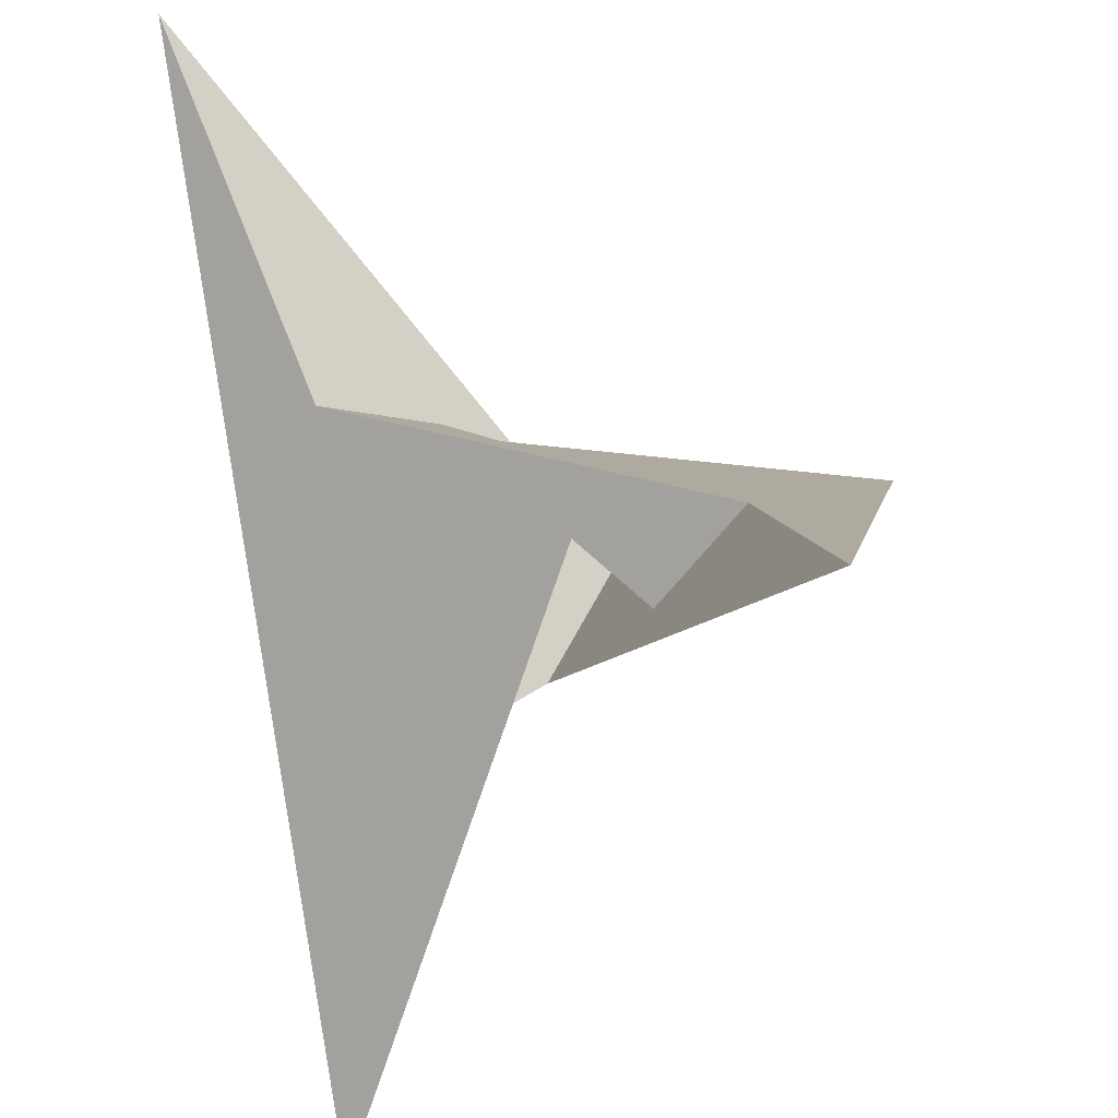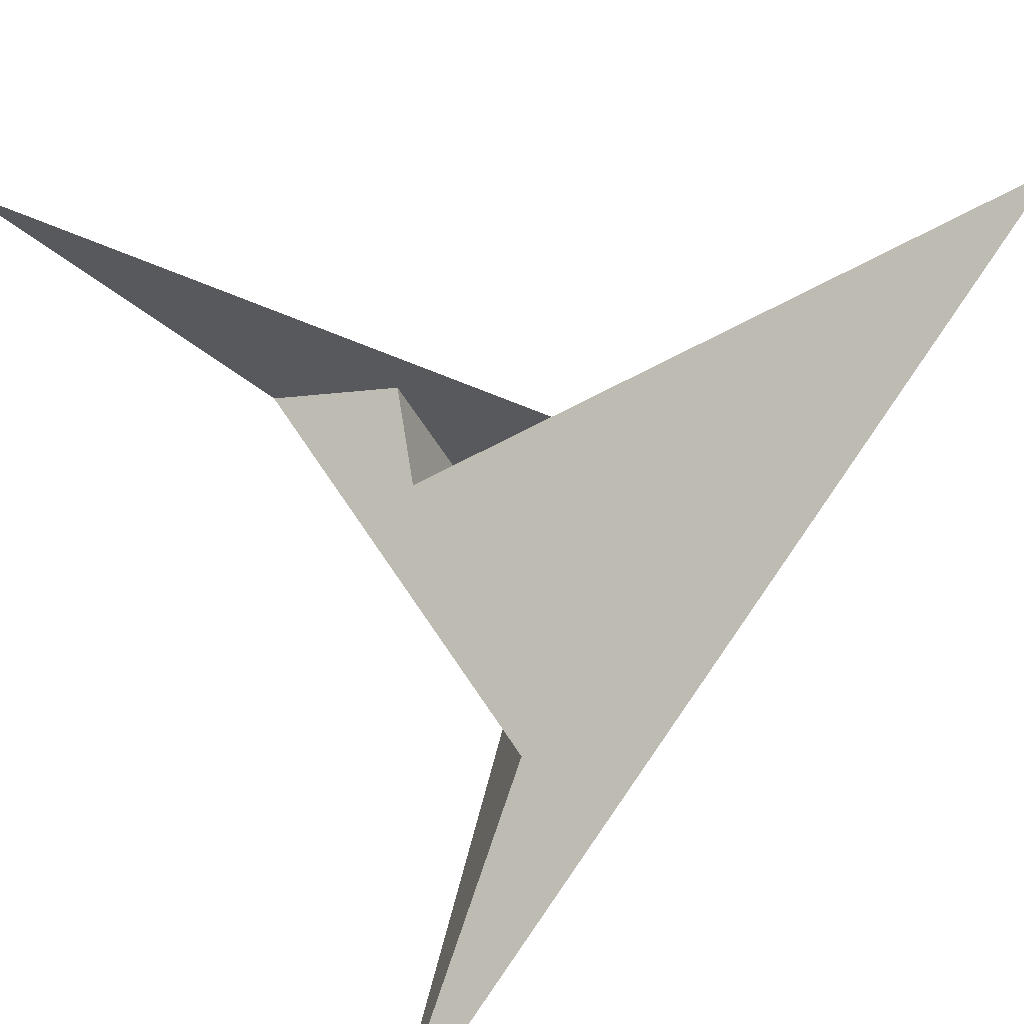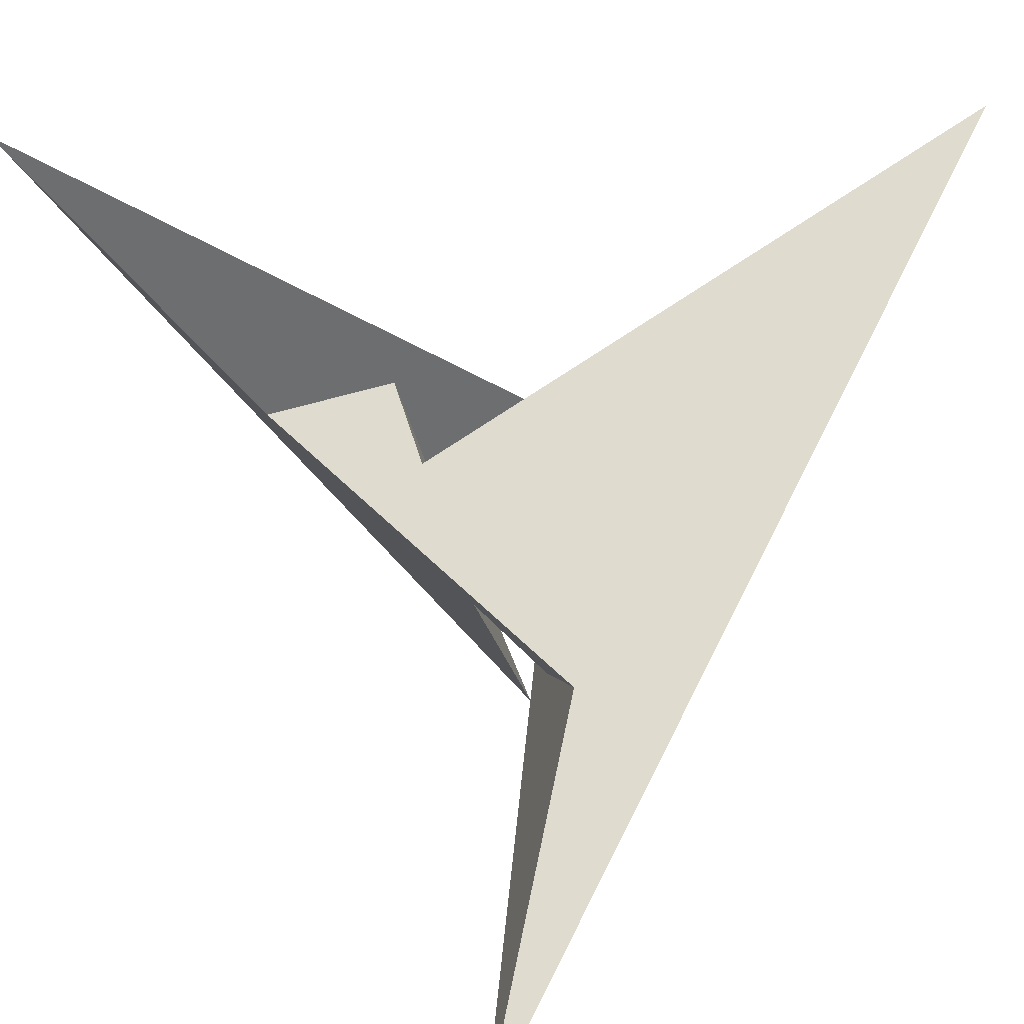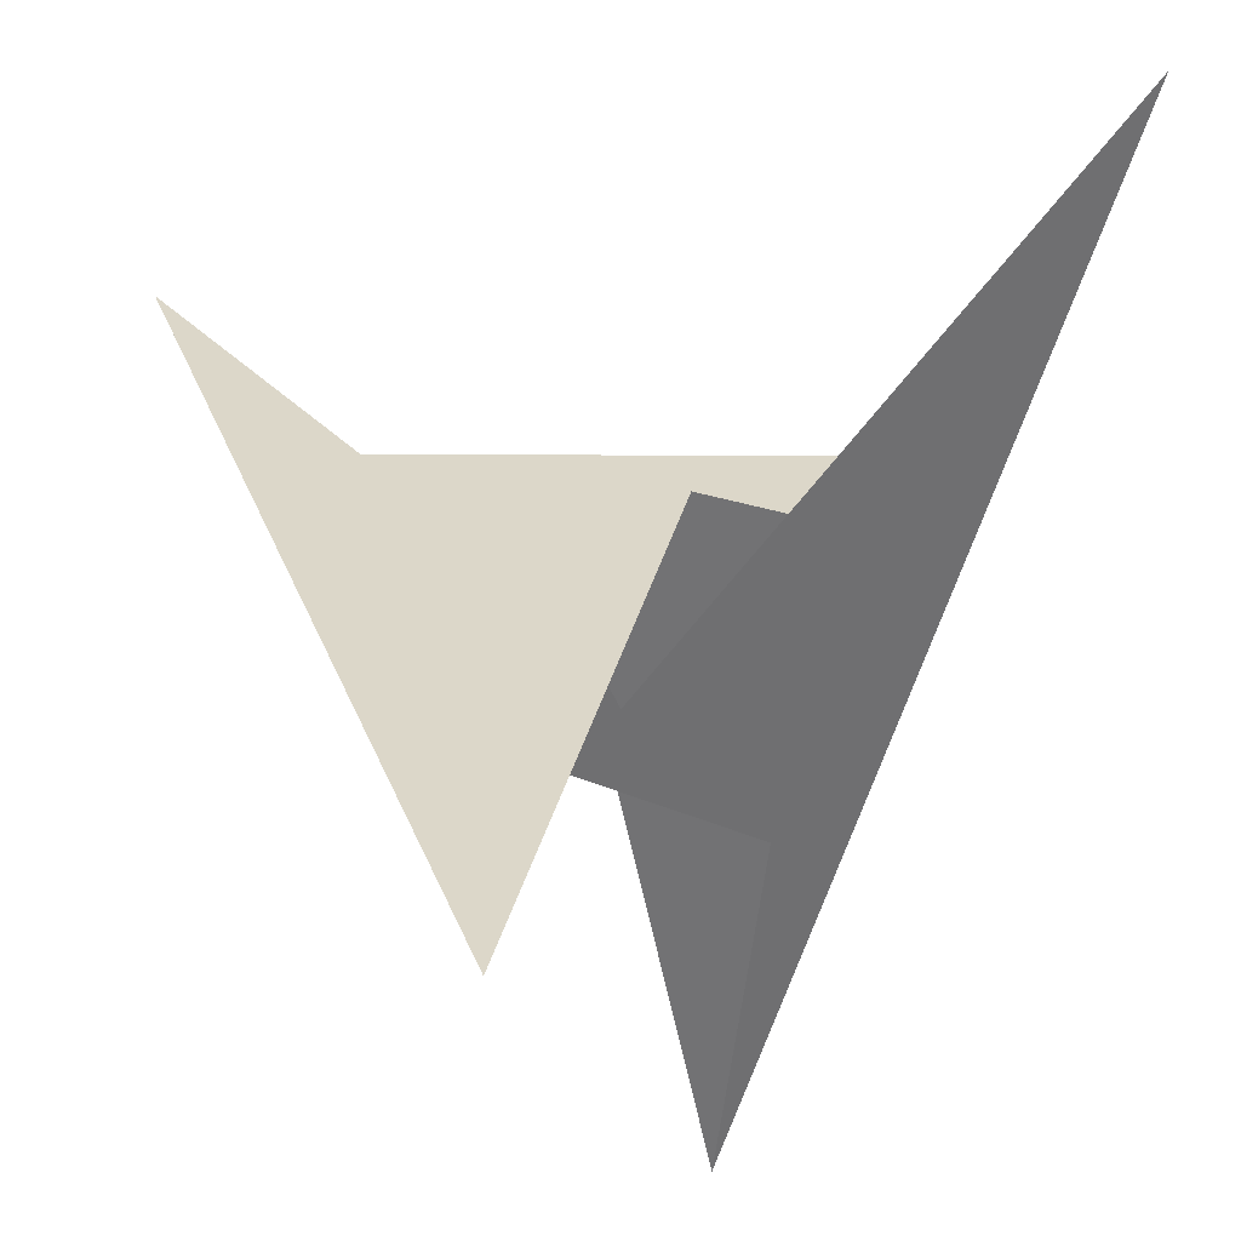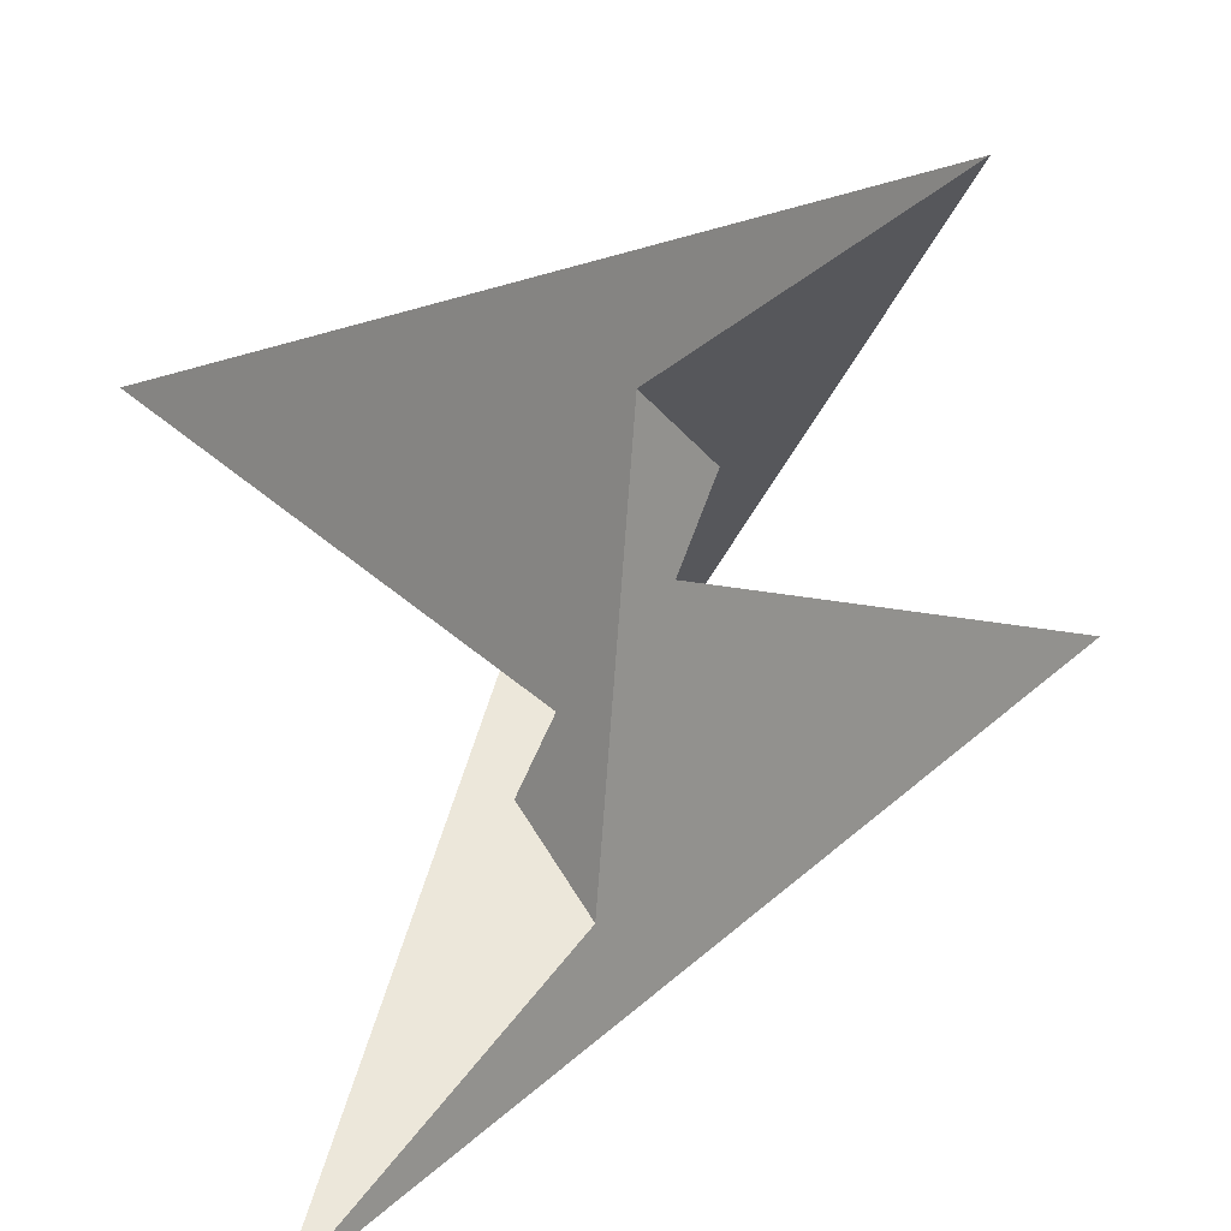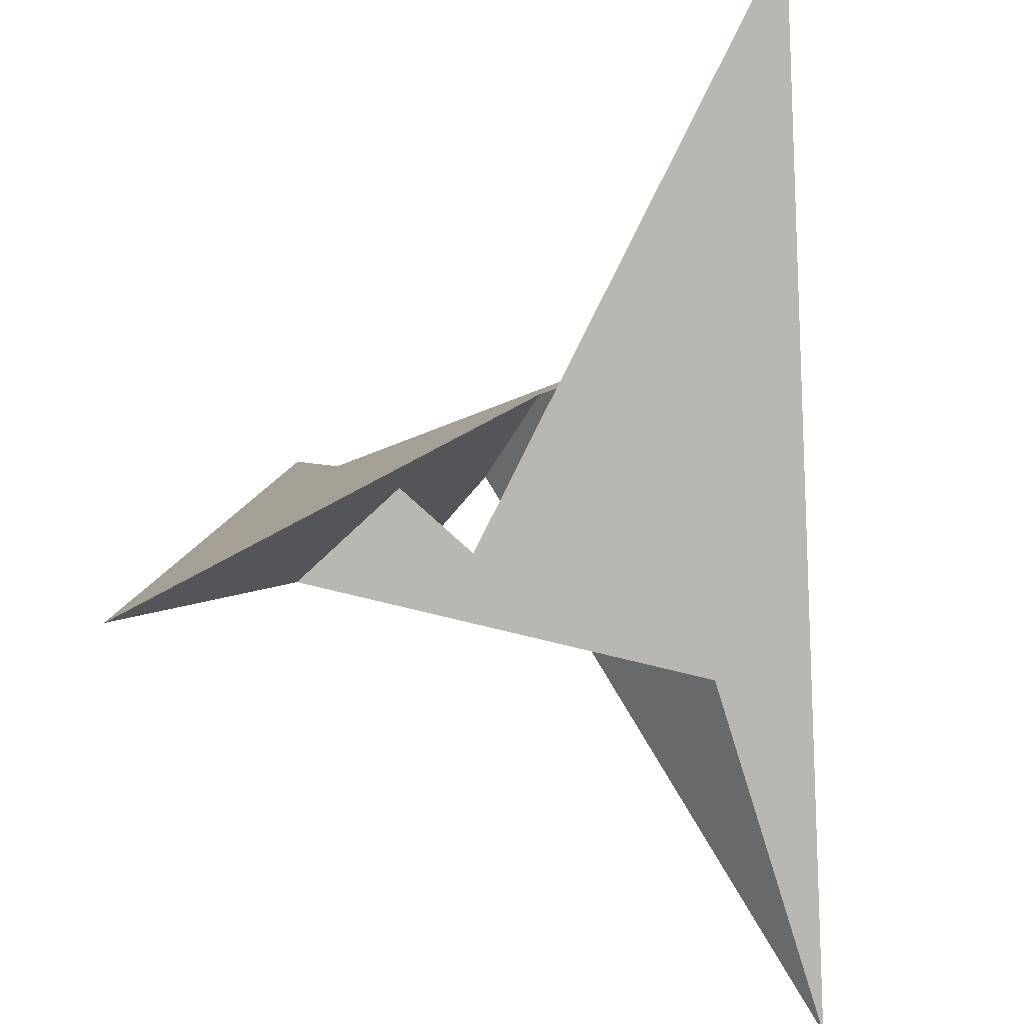
<metadata>
{"format":"obj","ext":"obj","renderer":"f3d","projection":"perspective","resolution":1024,"background":"white","views":[{"elev":-40.9,"azim":12.4,"up":"+Y"},{"elev":40.5,"azim":51.0,"up":"+Y"},{"elev":16.6,"azim":-140.4,"up":"+Y"},{"elev":-17.9,"azim":-26.7,"up":"+Z"},{"elev":-75.4,"azim":-67.7,"up":"+Z"},{"elev":-37.3,"azim":-176.0,"up":"+Z"}]}
</metadata>
<code>
v 1.8 2.4 -2.4
v -1.8 2.4 2.4
v -1.8 -2.4 -2.4
v 1.2 -0.6 0.9
v -1.2 0.6 0.9
v 1.2 0.6 -0.9
v -1.2 -0.6 -0.9
v 0.2 -0.4 0.6
v -0.2 0.4 0.6
v 0.2 0.4 -0.6
v -0.2 -0.4 -0.6
v 0.6 -0.8 0.4
v -0.6 0.8 0.4
v 0.6 0.8 -0.4
v -0.6 -0.8 -0.4
v 1.8 -2.4 2.4
f 9 13 5 4
f 4 16 1 9
f 12 14 10 11 16 4
f 11 15 7 6
f 6 1 16 11
f 14 12 8 9 1 6
f 5 2 3 8
f 8 12 4 5
f 13 15 11 10 2 5
f 10 14 6 7
f 7 3 2 10
f 15 13 9 8 3 7

</code>
